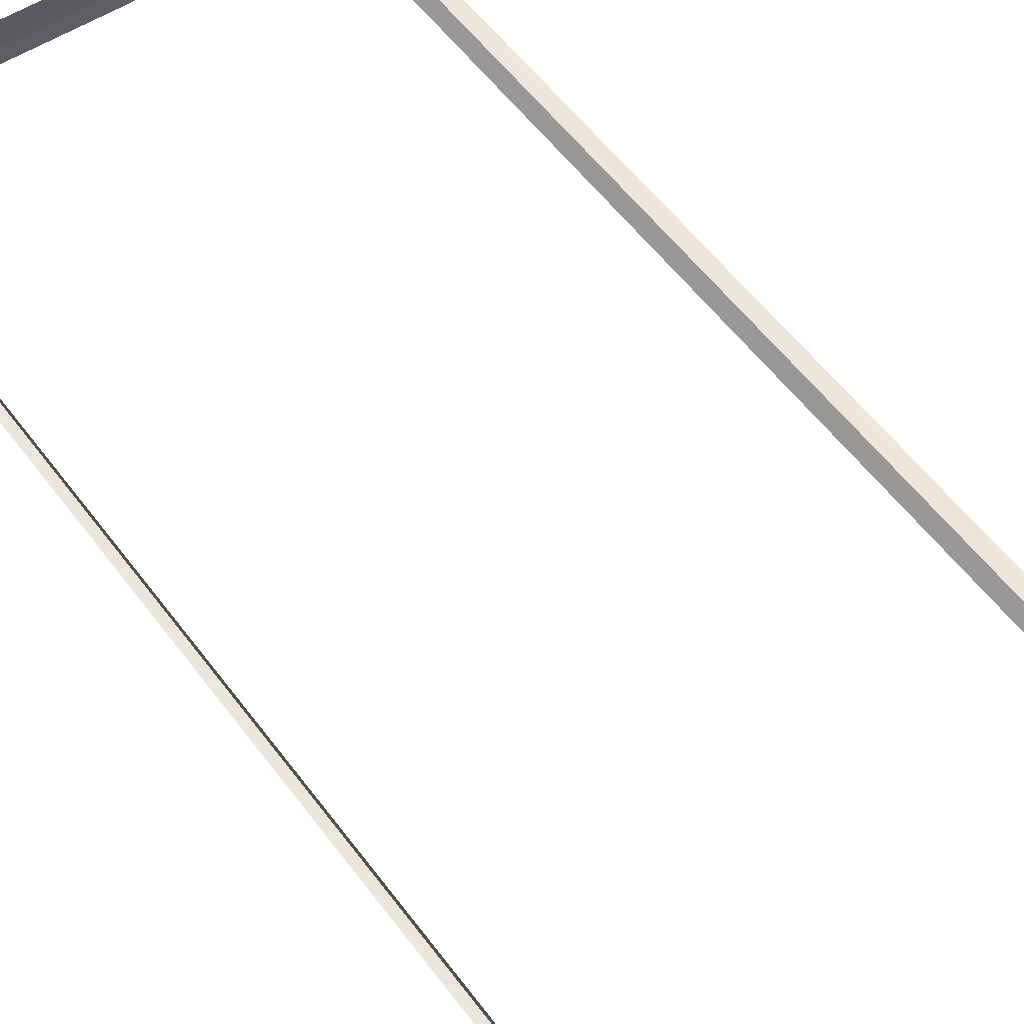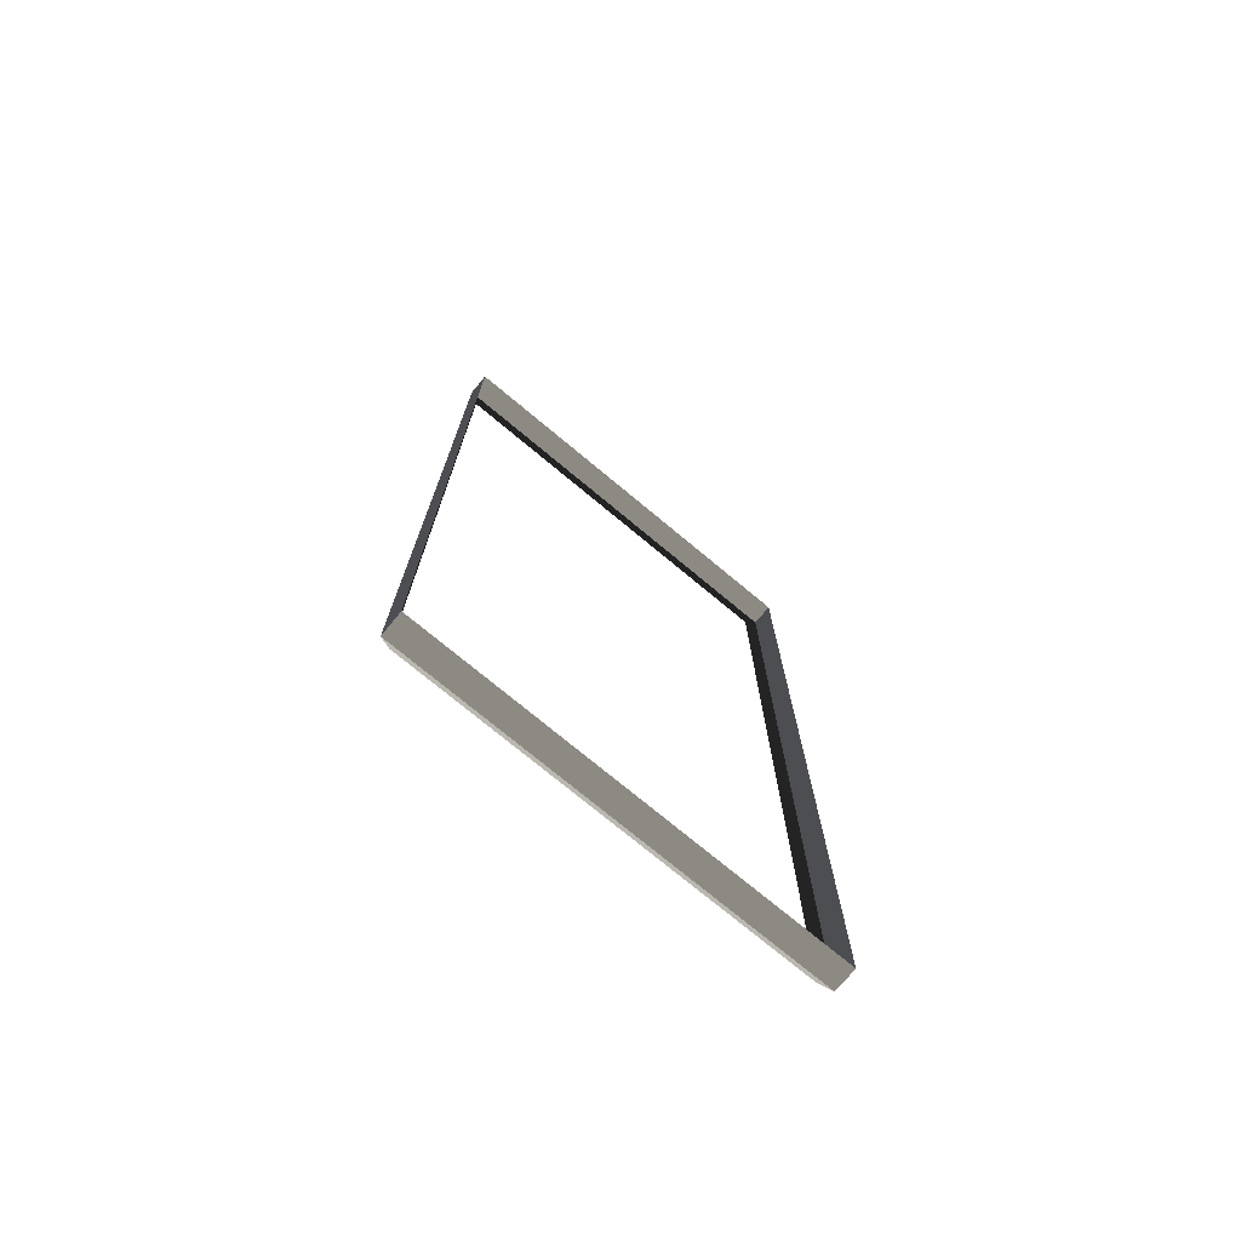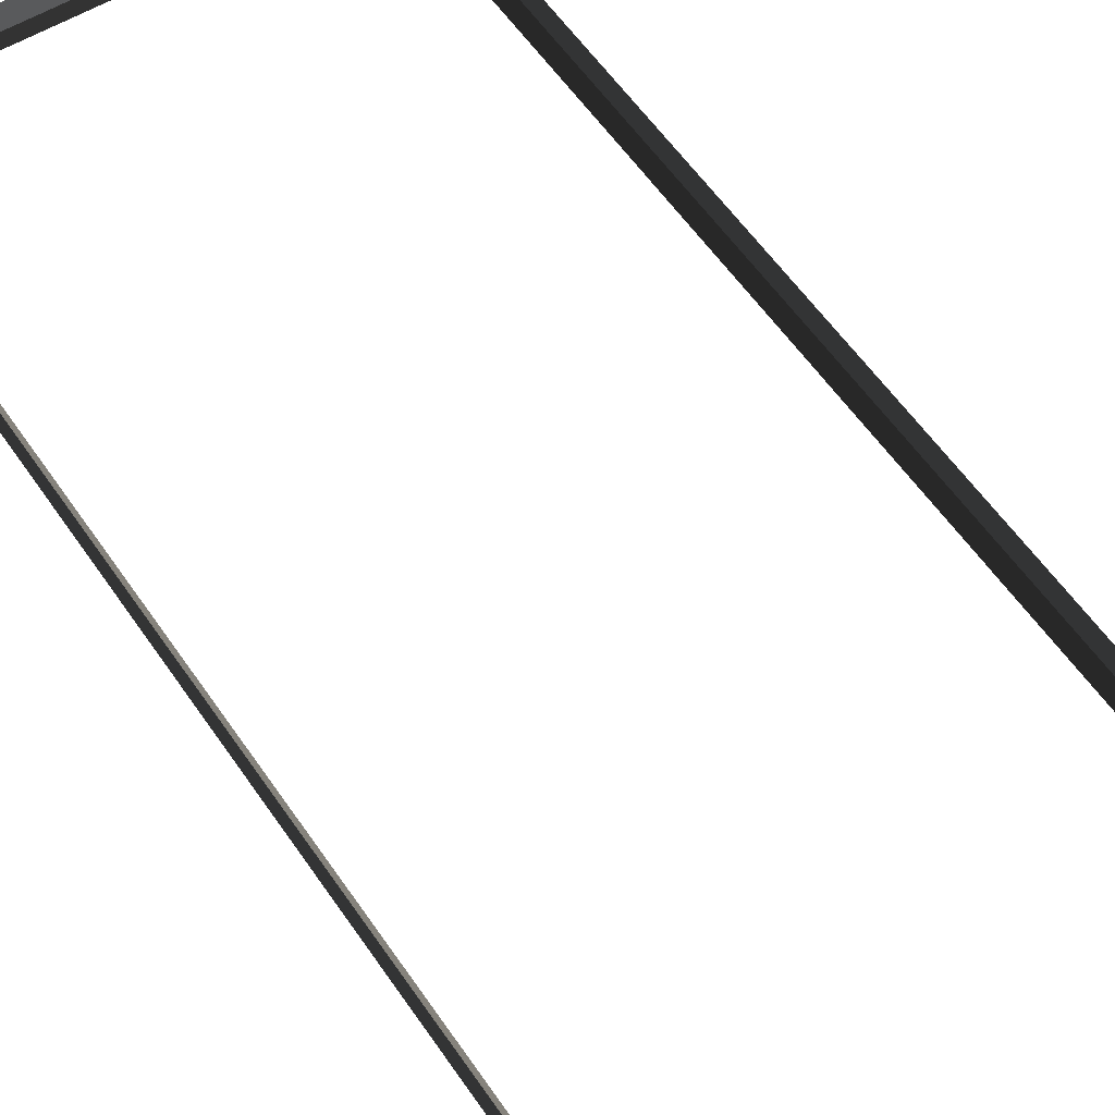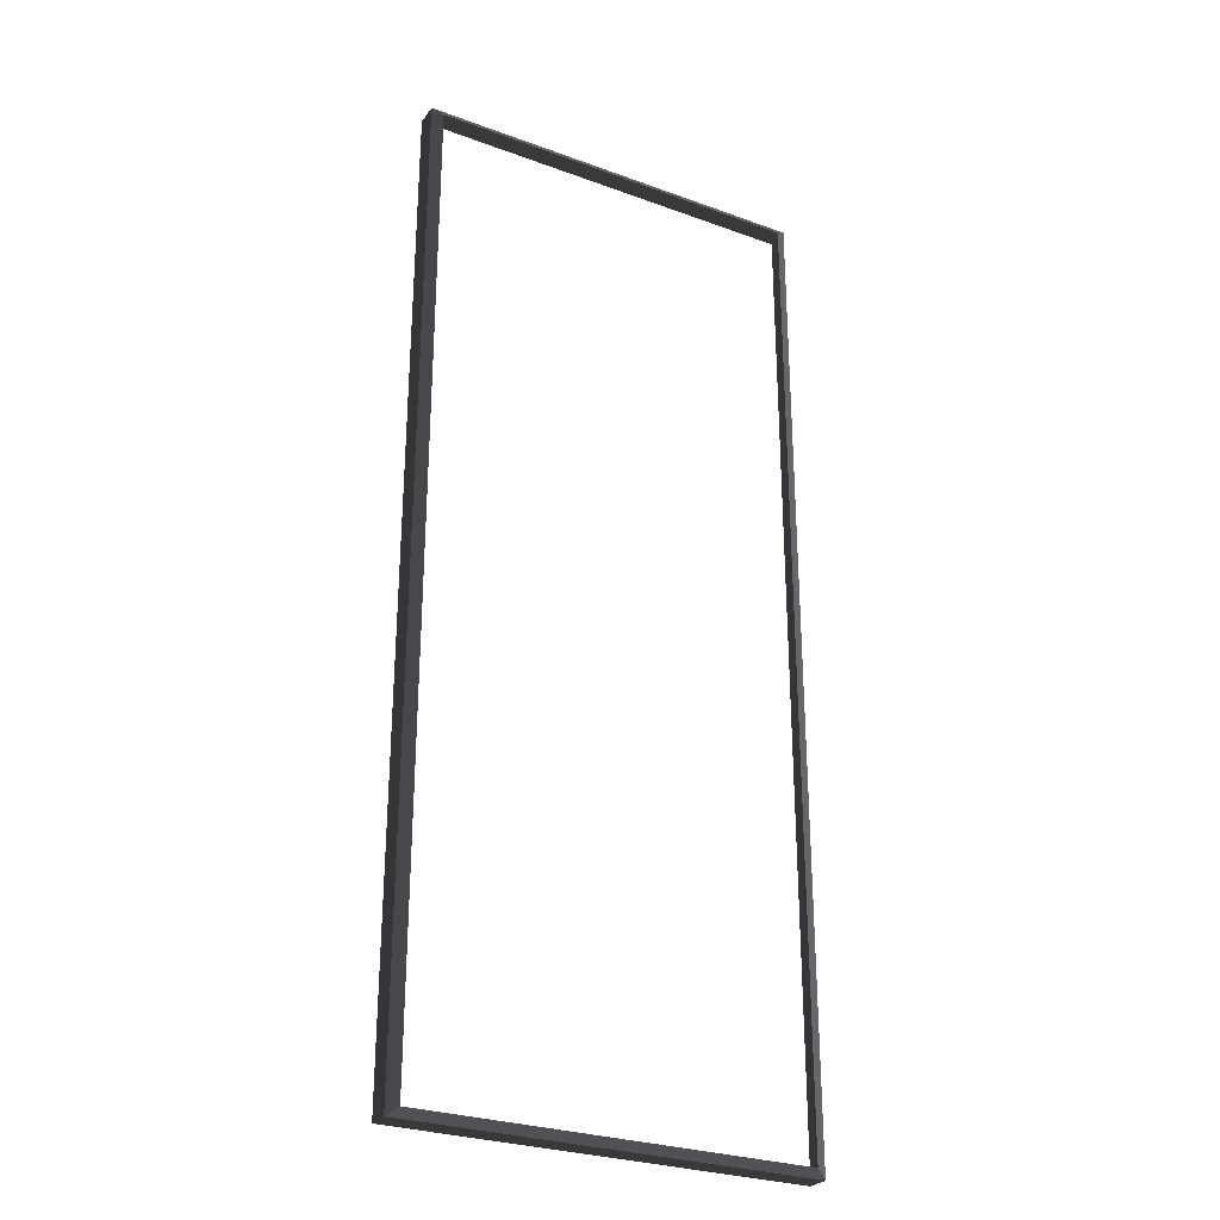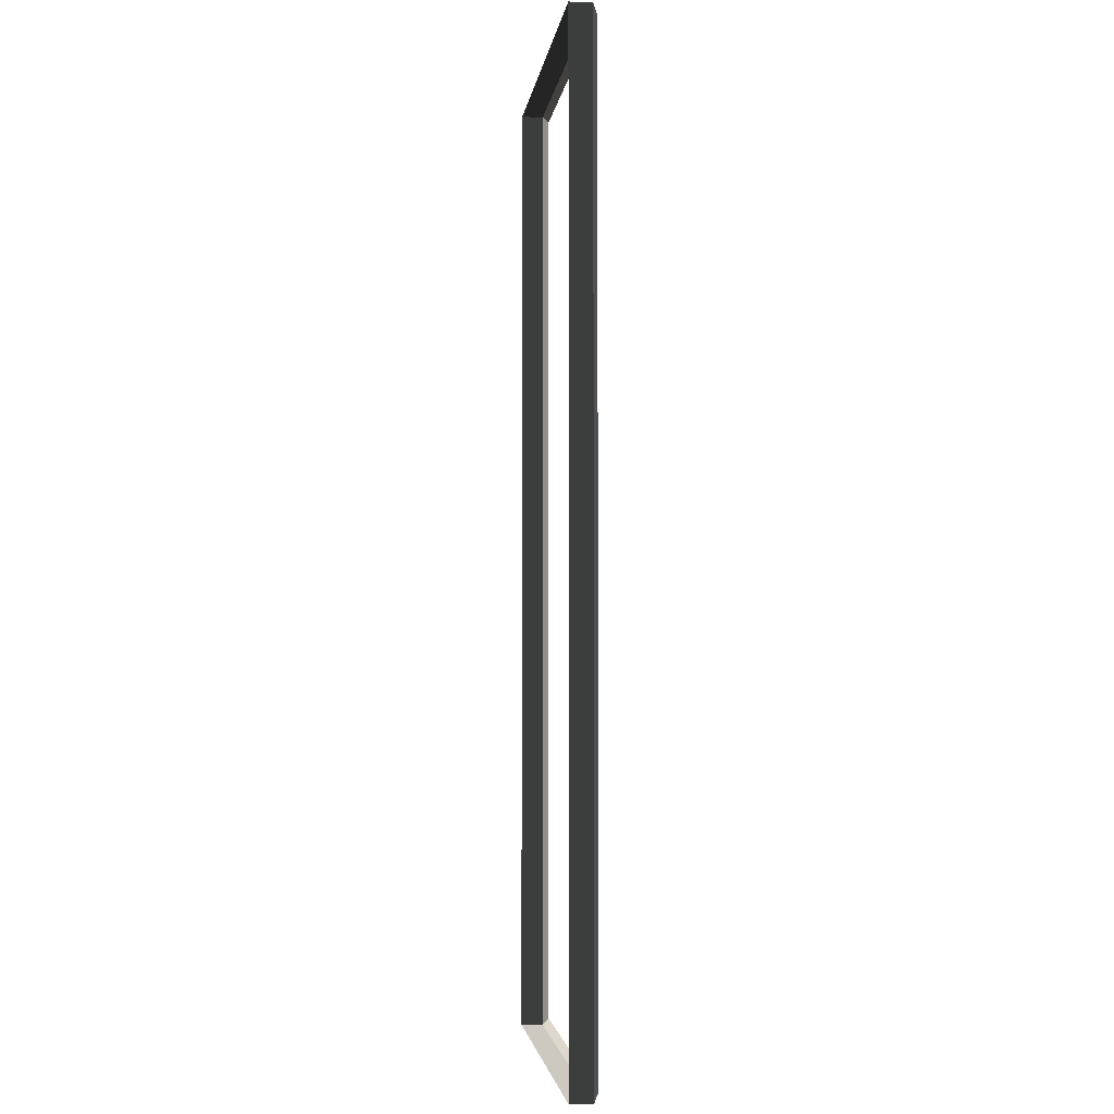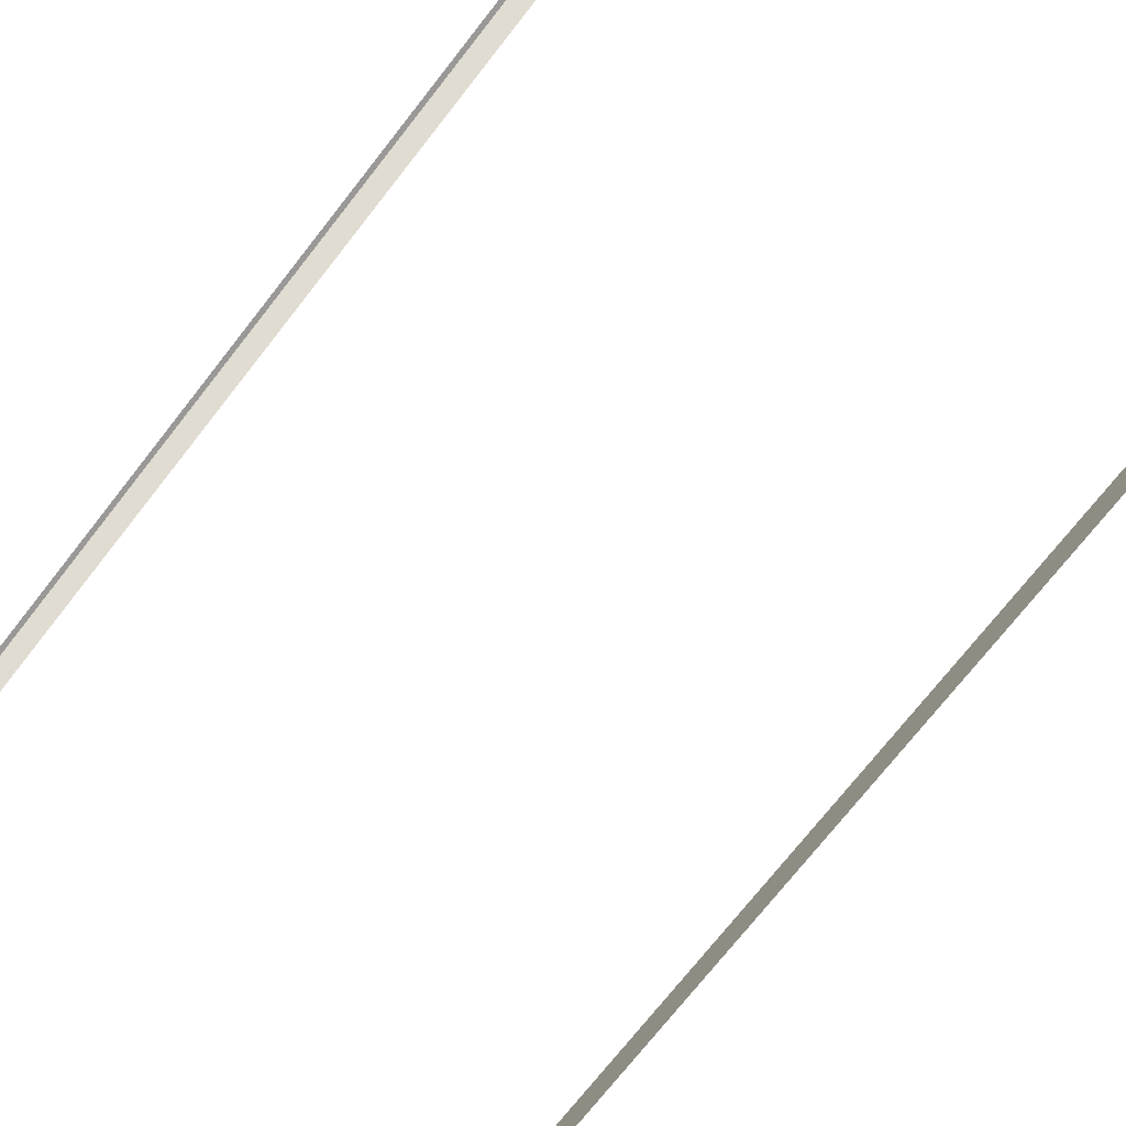
<metadata>
{"format":"obj","ext":"obj","renderer":"f3d","projection":"perspective","resolution":1024,"background":"white","views":[{"elev":52.3,"azim":145.1,"up":"+Z"},{"elev":-74.9,"azim":-39.7,"up":"+Y"},{"elev":54.2,"azim":-32.9,"up":"+Z"},{"elev":-28.1,"azim":151.0,"up":"+Y"},{"elev":-2.8,"azim":83.1,"up":"+Y"},{"elev":-69.0,"azim":-37.4,"up":"+Z"}]}
</metadata>
<code>
v -0.9954 -7.388 0.4622
v -0.832 -7.51 0.5438
v -0.8321 7.496 0.5438
v -0.9954 7.374 0.4622
v -0.8321 7.496 0.5438
v -0.8321 7.496 0.8882
v -6.965 7.496 0.8882
v -6.965 7.496 0.5438
v -6.802 7.374 0.4622
v -6.965 7.496 0.5438
v -6.965 -7.51 0.5438
v -6.802 -7.388 0.4622
v -6.802 -7.388 0.4622
v -6.965 -7.51 0.5438
v -0.832 -7.51 0.5438
v -0.9954 -7.388 0.4622
v -0.9954 7.374 0.4622
v -0.8321 7.496 0.5438
v -6.965 7.496 0.5438
v -6.802 7.374 0.4622
v -0.832 -7.51 0.5438
v -0.832 -7.51 0.8882
v -0.8321 7.496 0.8882
v -0.8321 7.496 0.5438
v -6.965 7.496 0.5438
v -6.965 7.496 0.8882
v -6.965 -7.51 0.8882
v -6.965 -7.51 0.5438
v -6.965 -7.51 0.5438
v -6.965 -7.51 0.8882
v -0.832 -7.51 0.8882
v -0.832 -7.51 0.5438
g Building_small_t1.032_36027_523
f 1 3 2
f 1 4 3
f 5 7 6
f 5 8 7
f 9 11 10
f 9 12 11
f 13 15 14
f 13 16 15
f 17 19 18
f 17 20 19
f 21 23 22
f 21 24 23
f 25 27 26
f 25 28 27
f 29 31 30
f 29 32 31

</code>
